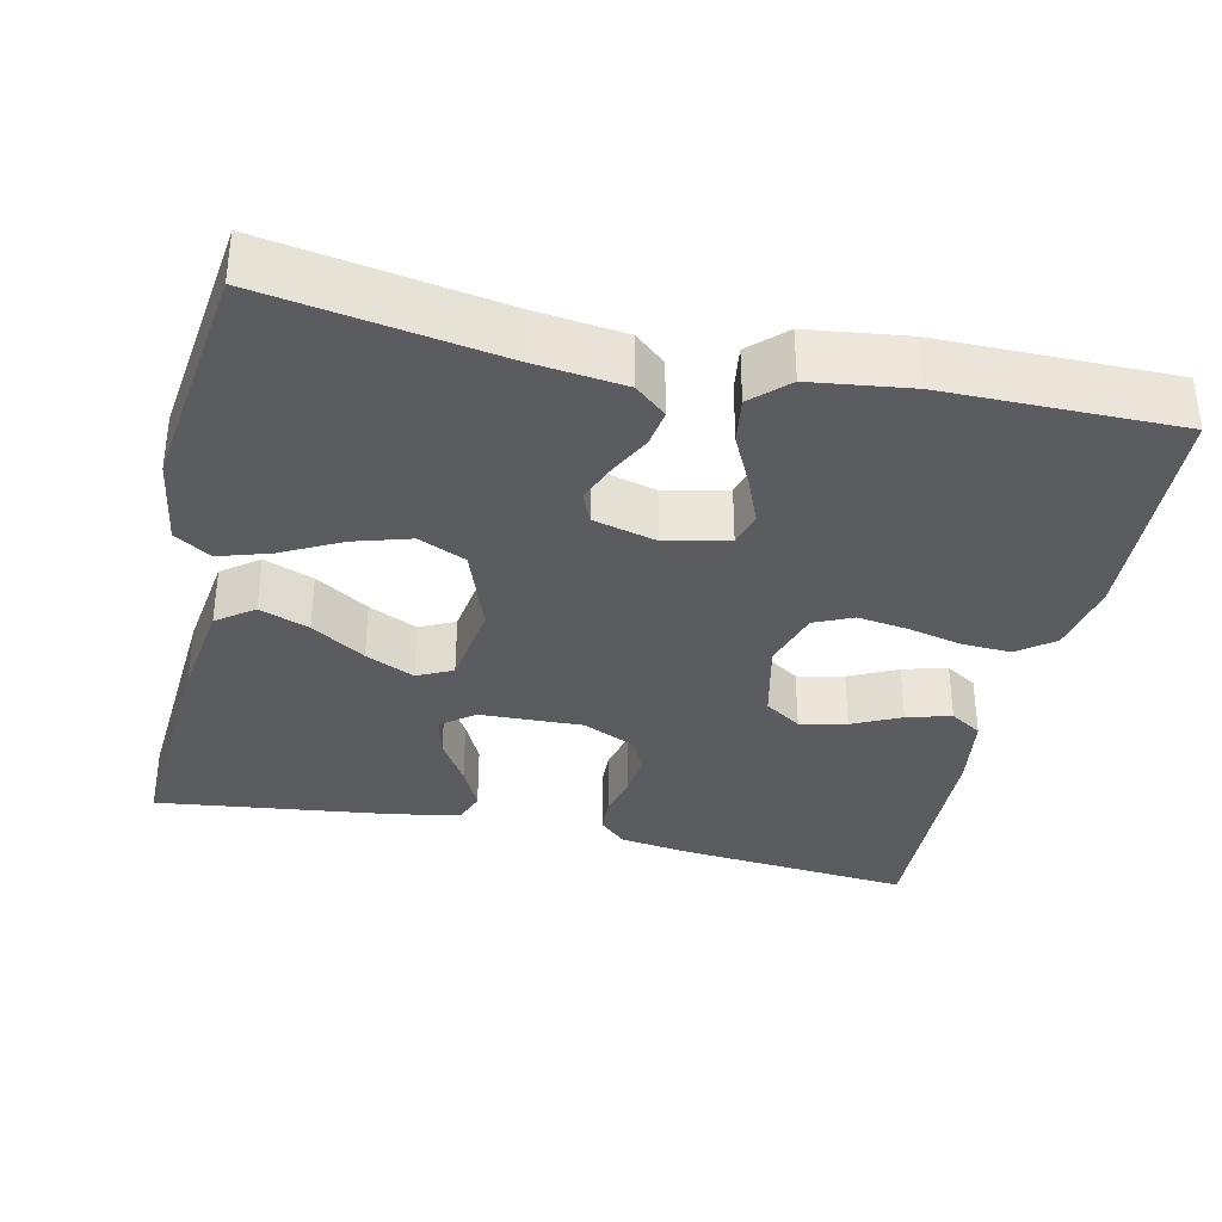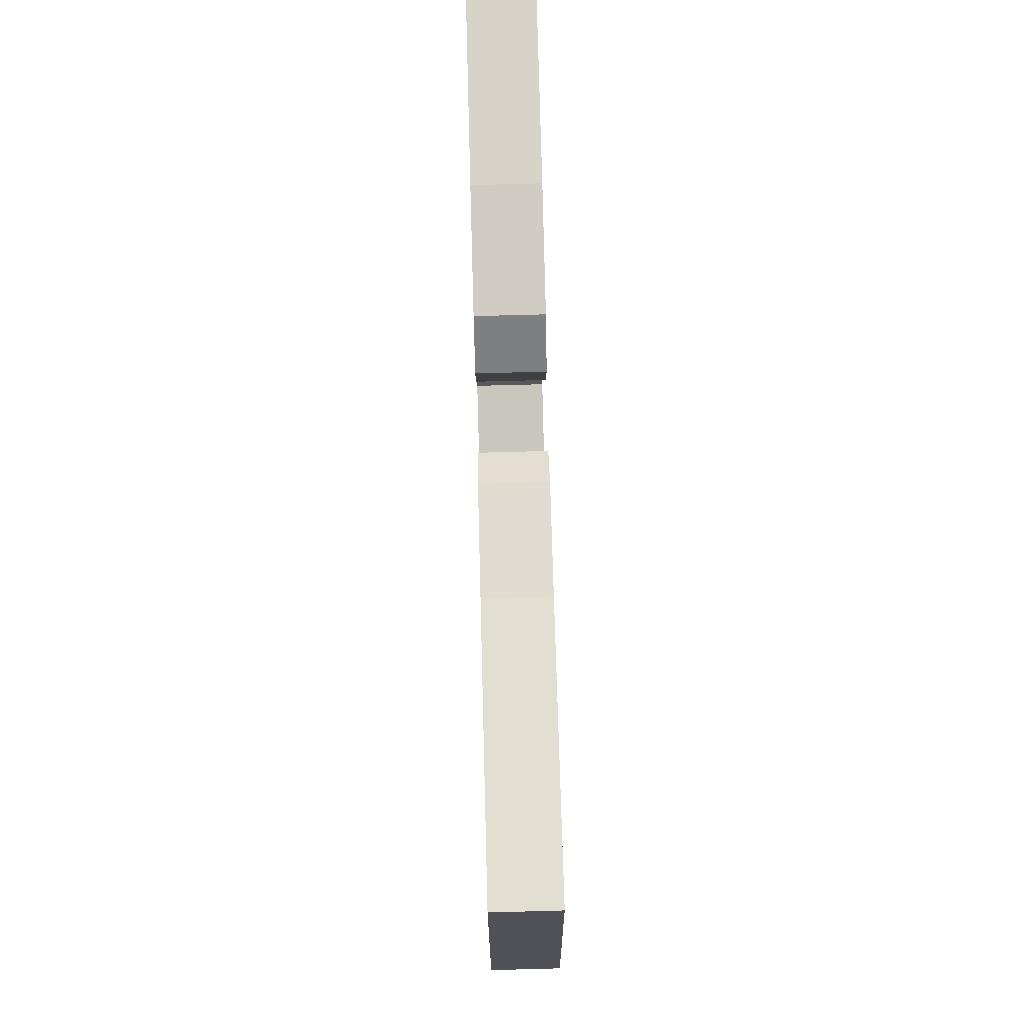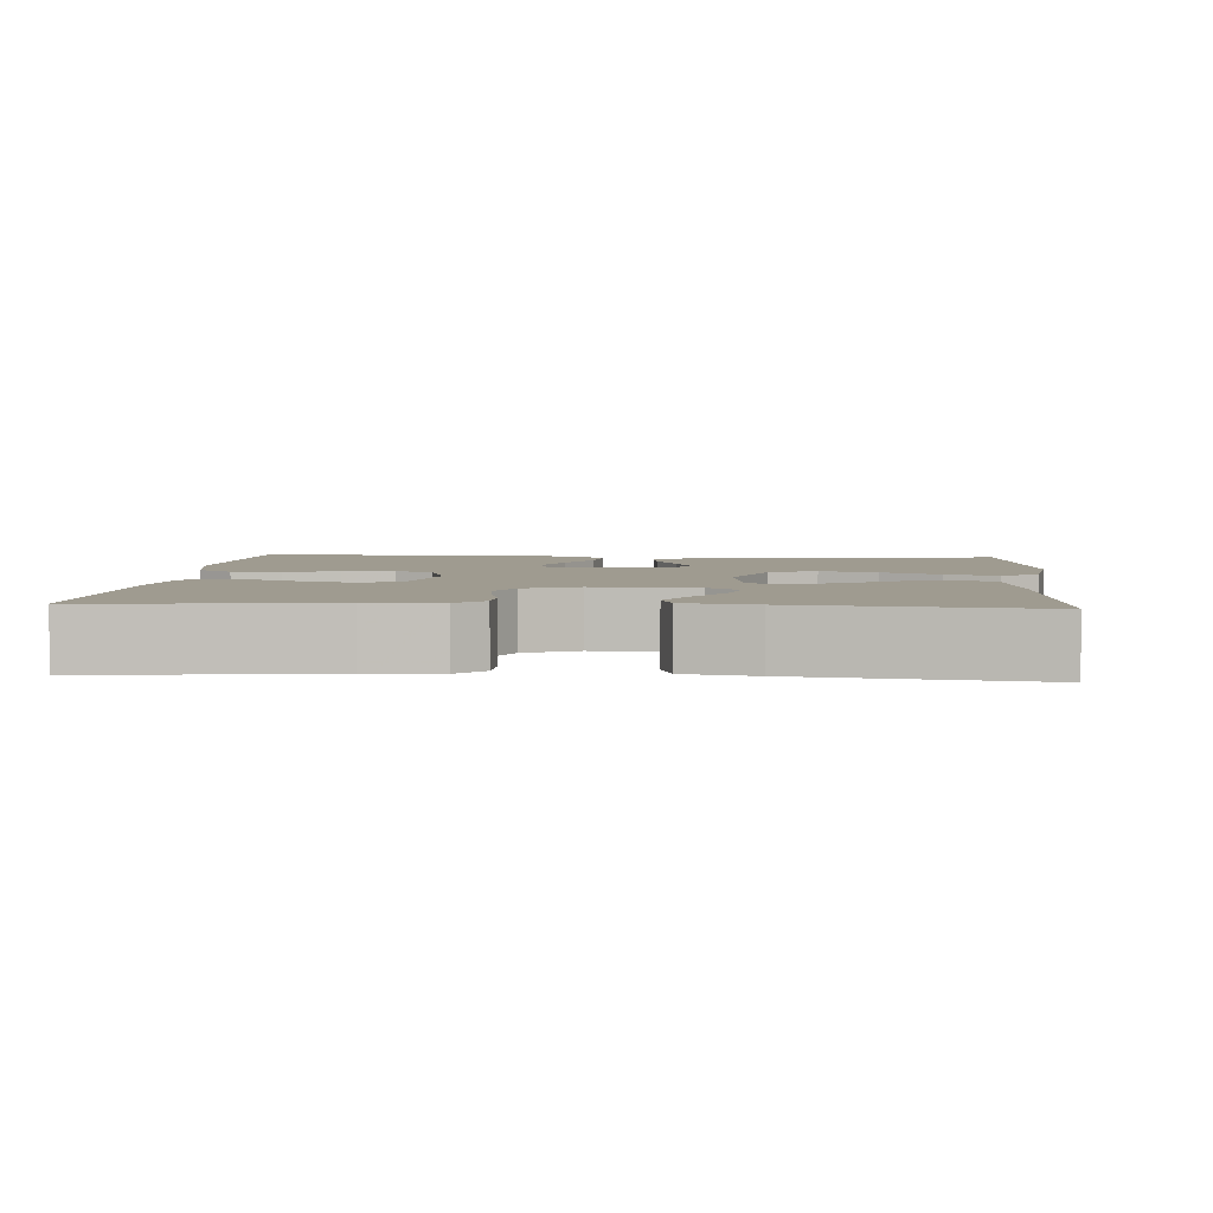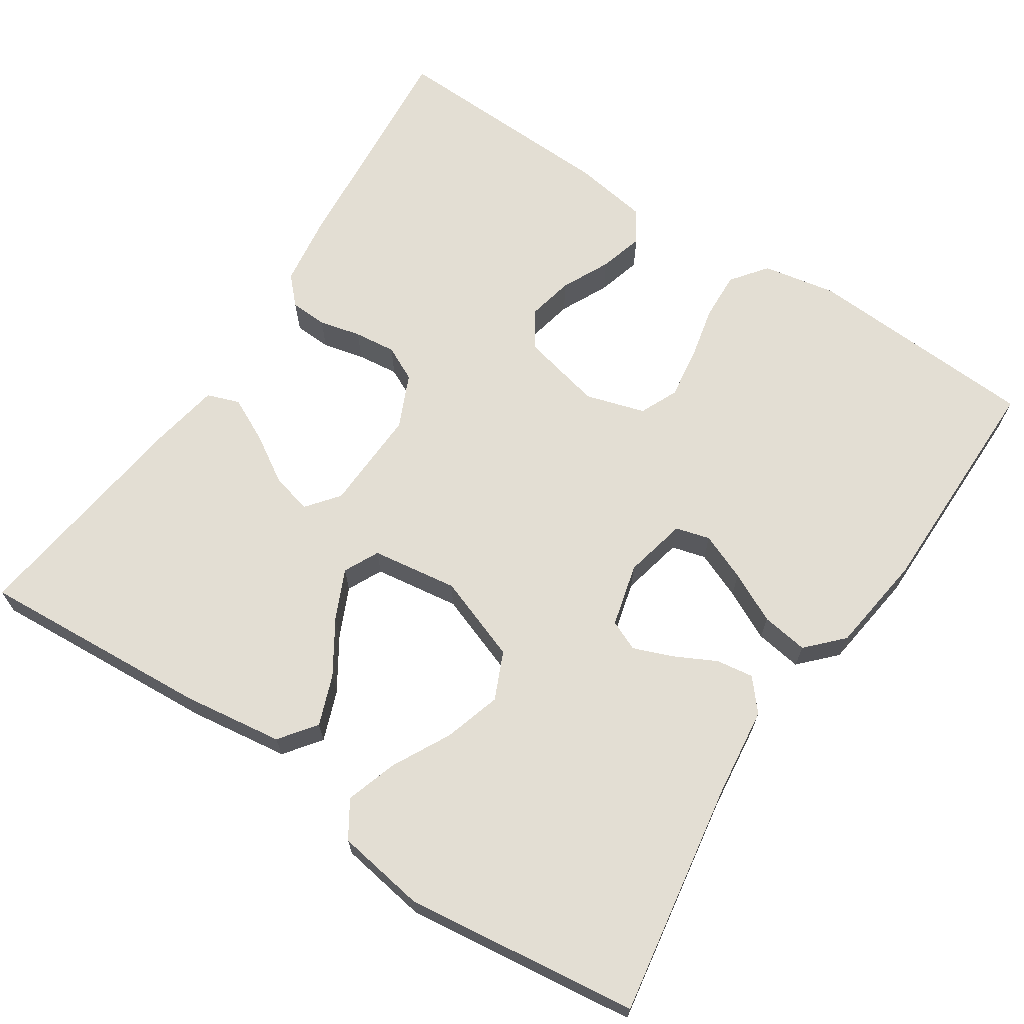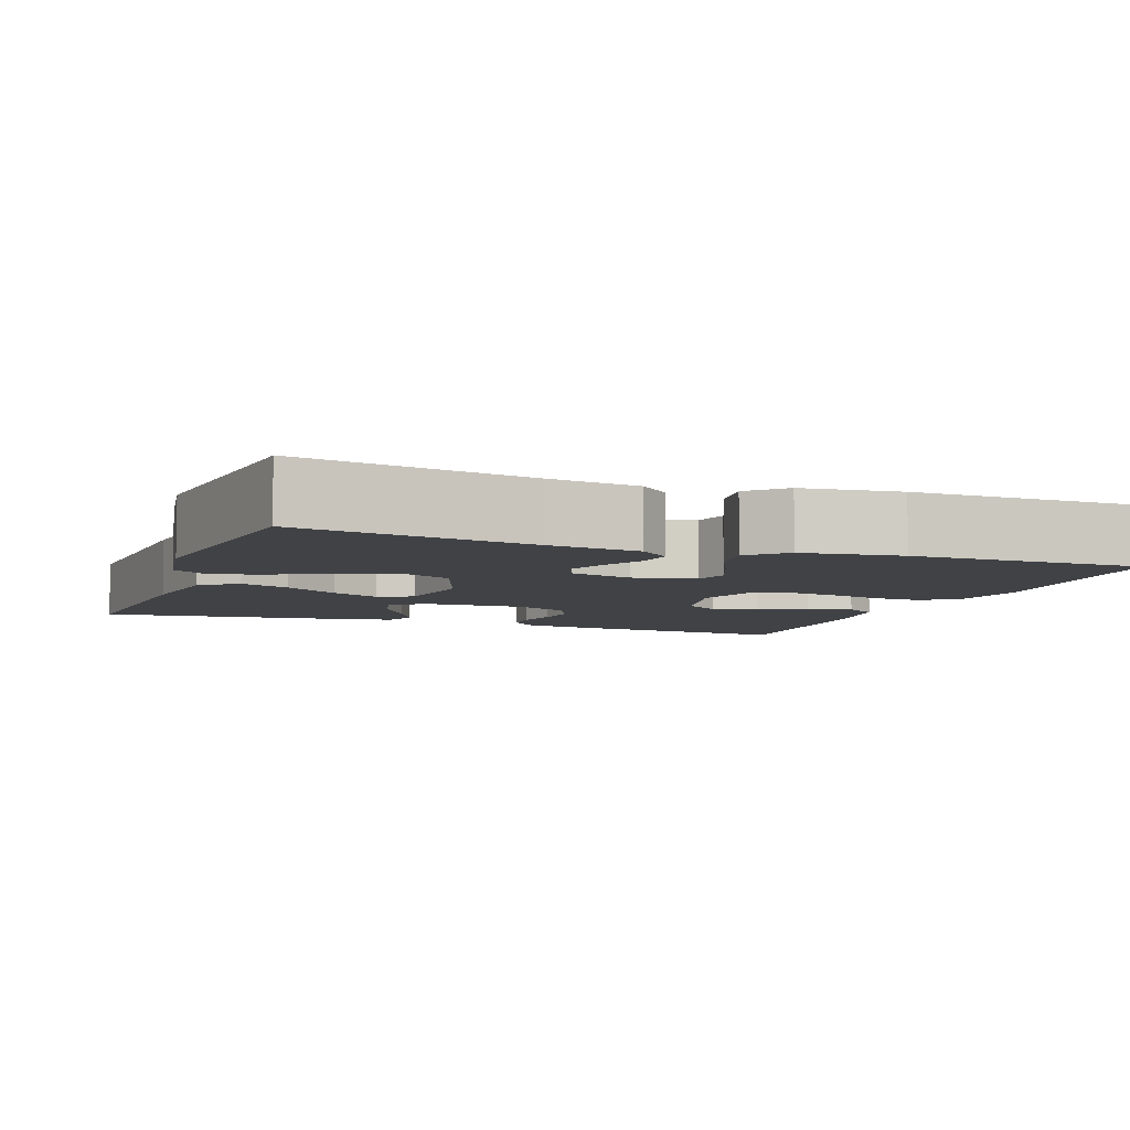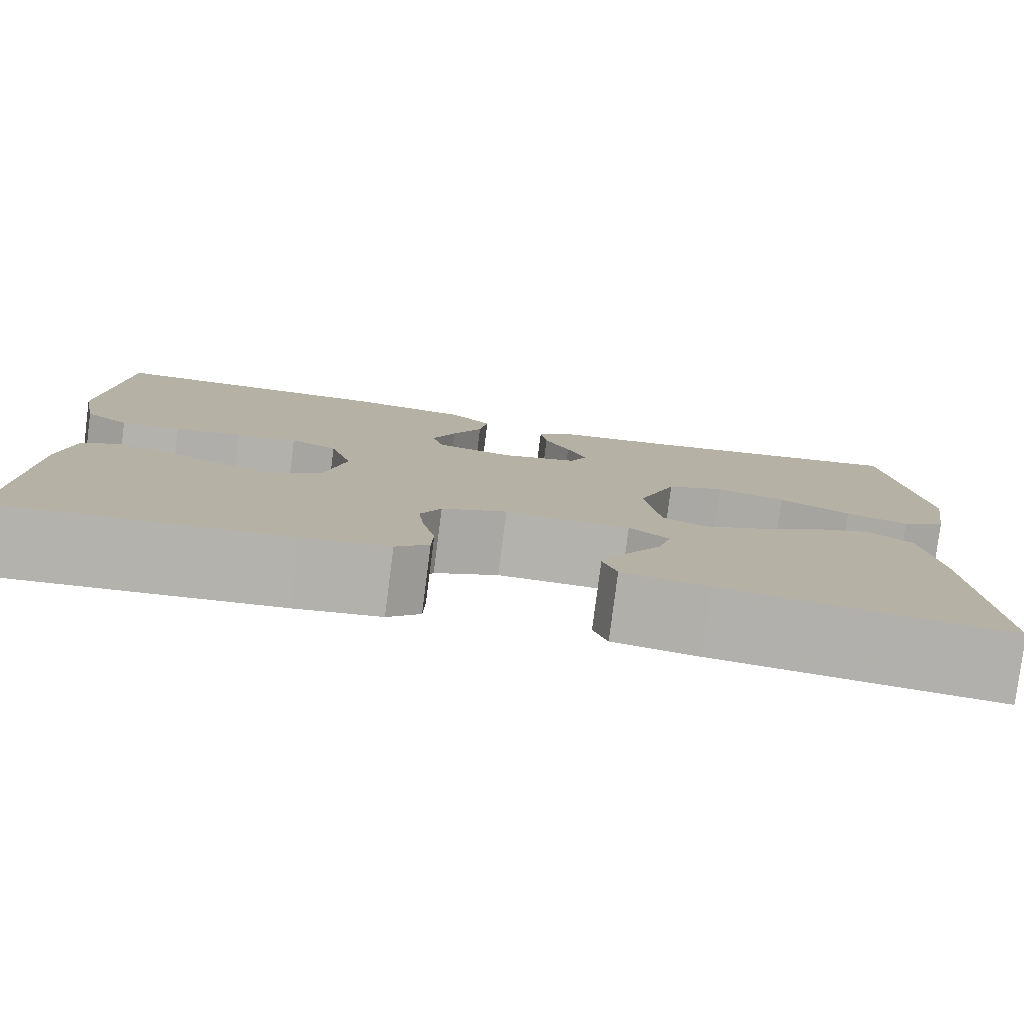
<metadata>
{"format":"obj","ext":"obj","renderer":"f3d","projection":"perspective","resolution":1024,"background":"white","views":[{"elev":-34.9,"azim":-12.7,"up":"+Y"},{"elev":76.8,"azim":-91.5,"up":"+Z"},{"elev":4.0,"azim":-175.7,"up":"+Y"},{"elev":67.2,"azim":-56.5,"up":"+Y"},{"elev":-6.5,"azim":-20.4,"up":"+Y"},{"elev":-79.7,"azim":172.7,"up":"+Z"}]}
</metadata>
<code>
v -0.5 0.07 0.5
v -0.2 0.07 0.451
v -0.084 0.07 0.437
v -0.044 0.07 0.403
v -0.051 0.07 0.355
v -0.078 0.07 0.302
v -0.098 0.07 0.251
v -0.081 0.07 0.212
v 0 0.07 0.191
v 0.081 0.07 0.209
v 0.093 0.07 0.253
v 0.068 0.07 0.314
v 0.036 0.07 0.379
v 0.027 0.07 0.439
v 0.072 0.07 0.482
v 0.2 0.07 0.499
v 0.5 0.07 0.5
v 0.517 0.07 0.2
v 0.499 0.07 0.105
v 0.453 0.07 0.07
v 0.39 0.07 0.073
v 0.32 0.07 0.089
v 0.255 0.07 0.098
v 0.206 0.07 0.076
v 0.183 0.07 0
v 0.207 0.07 -0.105
v 0.254 0.07 -0.136
v 0.314 0.07 -0.123
v 0.376 0.07 -0.093
v 0.433 0.07 -0.077
v 0.474 0.07 -0.103
v 0.489 0.07 -0.2
v 0.5 0.07 -0.5
v 0.2 0.07 -0.474
v 0.109 0.07 -0.461
v 0.074 0.07 -0.428
v 0.072 0.07 -0.38
v 0.085 0.07 -0.326
v 0.091 0.07 -0.272
v 0.069 0.07 -0.227
v 0 0.07 -0.196
v -0.132 0.07 -0.201
v -0.174 0.07 -0.234
v -0.16 0.07 -0.287
v -0.123 0.07 -0.347
v -0.095 0.07 -0.404
v -0.11 0.07 -0.446
v -0.2 0.07 -0.462
v -0.5 0.07 -0.5
v -0.48 0.07 -0.2
v -0.462 0.07 -0.071
v -0.415 0.07 -0.036
v -0.351 0.07 -0.06
v -0.282 0.07 -0.104
v -0.219 0.07 -0.133
v -0.174 0.07 -0.111
v -0.158 0.07 0
v -0.198 0.07 0.11
v -0.259 0.07 0.137
v -0.332 0.07 0.115
v -0.407 0.07 0.076
v -0.473 0.07 0.055
v -0.52 0.07 0.085
v -0.538 0.07 0.2
v -0.5 0 0.5
v -0.2 0 0.451
v -0.084 0 0.437
v -0.044 0 0.403
v -0.051 0 0.355
v -0.078 0 0.302
v -0.098 0 0.251
v -0.081 0 0.212
v 0 0 0.191
v 0.081 0 0.209
v 0.093 0 0.253
v 0.068 0 0.314
v 0.036 0 0.379
v 0.027 0 0.439
v 0.072 0 0.482
v 0.2 0 0.499
v 0.5 0 0.5
v 0.517 0 0.2
v 0.499 0 0.105
v 0.453 0 0.07
v 0.39 0 0.073
v 0.32 0 0.089
v 0.255 0 0.098
v 0.206 0 0.076
v 0.183 0 0
v 0.207 0 -0.105
v 0.254 0 -0.136
v 0.314 0 -0.123
v 0.376 0 -0.093
v 0.433 0 -0.077
v 0.474 0 -0.103
v 0.489 0 -0.2
v 0.5 0 -0.5
v 0.2 0 -0.474
v 0.109 0 -0.461
v 0.074 0 -0.428
v 0.072 0 -0.38
v 0.085 0 -0.326
v 0.091 0 -0.272
v 0.069 0 -0.227
v 0 0 -0.196
v -0.132 0 -0.201
v -0.174 0 -0.234
v -0.16 0 -0.287
v -0.123 0 -0.347
v -0.095 0 -0.404
v -0.11 0 -0.446
v -0.2 0 -0.462
v -0.5 0 -0.5
v -0.48 0 -0.2
v -0.462 0 -0.071
v -0.415 0 -0.036
v -0.351 0 -0.06
v -0.282 0 -0.104
v -0.219 0 -0.133
v -0.174 0 -0.111
v -0.158 0 0
v -0.198 0 0.11
v -0.259 0 0.137
v -0.332 0 0.115
v -0.407 0 0.076
v -0.473 0 0.055
v -0.52 0 0.085
v -0.538 0 0.2
f 63 64 1 2
f 60 61 62 63
f 59 60 63 2
f 58 59 2 3
f 57 58 3
f 56 57 3
f 51 52 53 54
f 51 54 55
f 50 51 55
f 49 50 55
f 48 49 55 56
f 44 45 46 47
f 44 47 48
f 43 44 48
f 35 36 37 38
f 35 38 39
f 34 35 39
f 33 34 39 40
f 31 32 33 40
f 28 29 30 31
f 27 28 31 40
f 19 20 21 22
f 19 22 23
f 18 19 23
f 17 18 23
f 16 17 23 24
f 12 13 14 15
f 11 12 15 16
f 10 11 16 24
f 3 4 5 6
f 3 6 7
f 56 3 7
f 43 48 56
f 42 43 56 7
f 41 42 7 8
f 26 27 40 41
f 25 26 41 8
f 9 10 24 25
f 8 9 25
f 66 65 128 127
f 127 126 125 124
f 66 127 124 123
f 67 66 123 122
f 67 122 121
f 67 121 120
f 118 117 116 115
f 119 118 115
f 119 115 114
f 119 114 113
f 120 119 113 112
f 111 110 109 108
f 112 111 108
f 112 108 107
f 102 101 100 99
f 103 102 99
f 103 99 98
f 104 103 98 97
f 104 97 96 95
f 95 94 93 92
f 104 95 92 91
f 86 85 84 83
f 87 86 83
f 87 83 82
f 87 82 81
f 88 87 81 80
f 79 78 77 76
f 80 79 76 75
f 88 80 75 74
f 70 69 68 67
f 71 70 67
f 71 67 120
f 120 112 107
f 71 120 107 106
f 72 71 106 105
f 105 104 91 90
f 72 105 90 89
f 89 88 74 73
f 89 73 72
f 1 65 66 2
f 2 66 67 3
f 3 67 68 4
f 4 68 69 5
f 5 69 70 6
f 6 70 71 7
f 7 71 72 8
f 8 72 73 9
f 9 73 74 10
f 10 74 75 11
f 11 75 76 12
f 12 76 77 13
f 13 77 78 14
f 14 78 79 15
f 15 79 80 16
f 16 80 81 17
f 17 81 82 18
f 18 82 83 19
f 19 83 84 20
f 20 84 85 21
f 21 85 86 22
f 22 86 87 23
f 23 87 88 24
f 24 88 89 25
f 25 89 90 26
f 26 90 91 27
f 27 91 92 28
f 28 92 93 29
f 29 93 94 30
f 30 94 95 31
f 31 95 96 32
f 32 96 97 33
f 33 97 98 34
f 34 98 99 35
f 35 99 100 36
f 36 100 101 37
f 37 101 102 38
f 38 102 103 39
f 39 103 104 40
f 40 104 105 41
f 41 105 106 42
f 42 106 107 43
f 43 107 108 44
f 44 108 109 45
f 45 109 110 46
f 46 110 111 47
f 47 111 112 48
f 48 112 113 49
f 49 113 114 50
f 50 114 115 51
f 51 115 116 52
f 52 116 117 53
f 53 117 118 54
f 54 118 119 55
f 55 119 120 56
f 56 120 121 57
f 57 121 122 58
f 58 122 123 59
f 59 123 124 60
f 60 124 125 61
f 61 125 126 62
f 62 126 127 63
f 63 127 128 64
f 64 128 65 1

</code>
